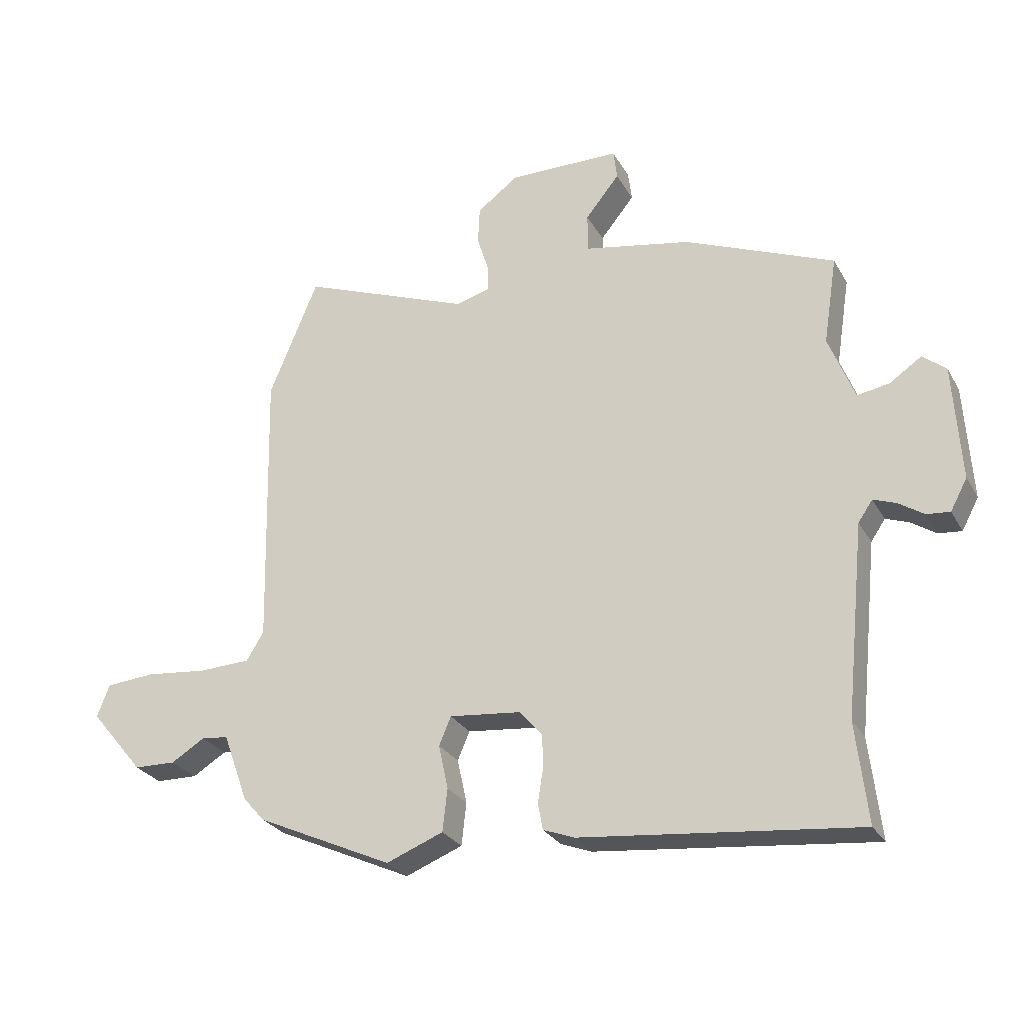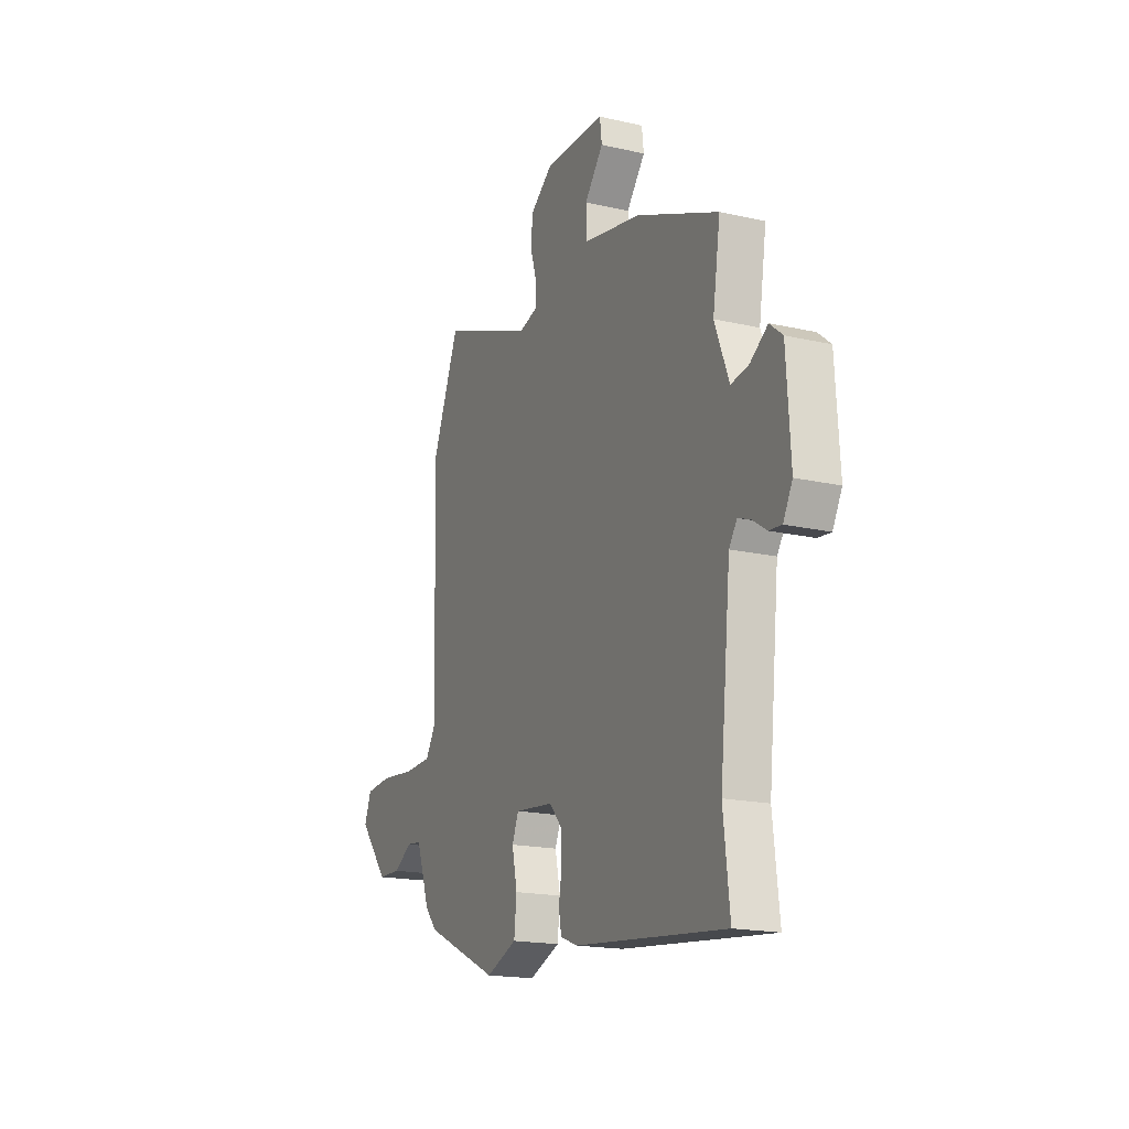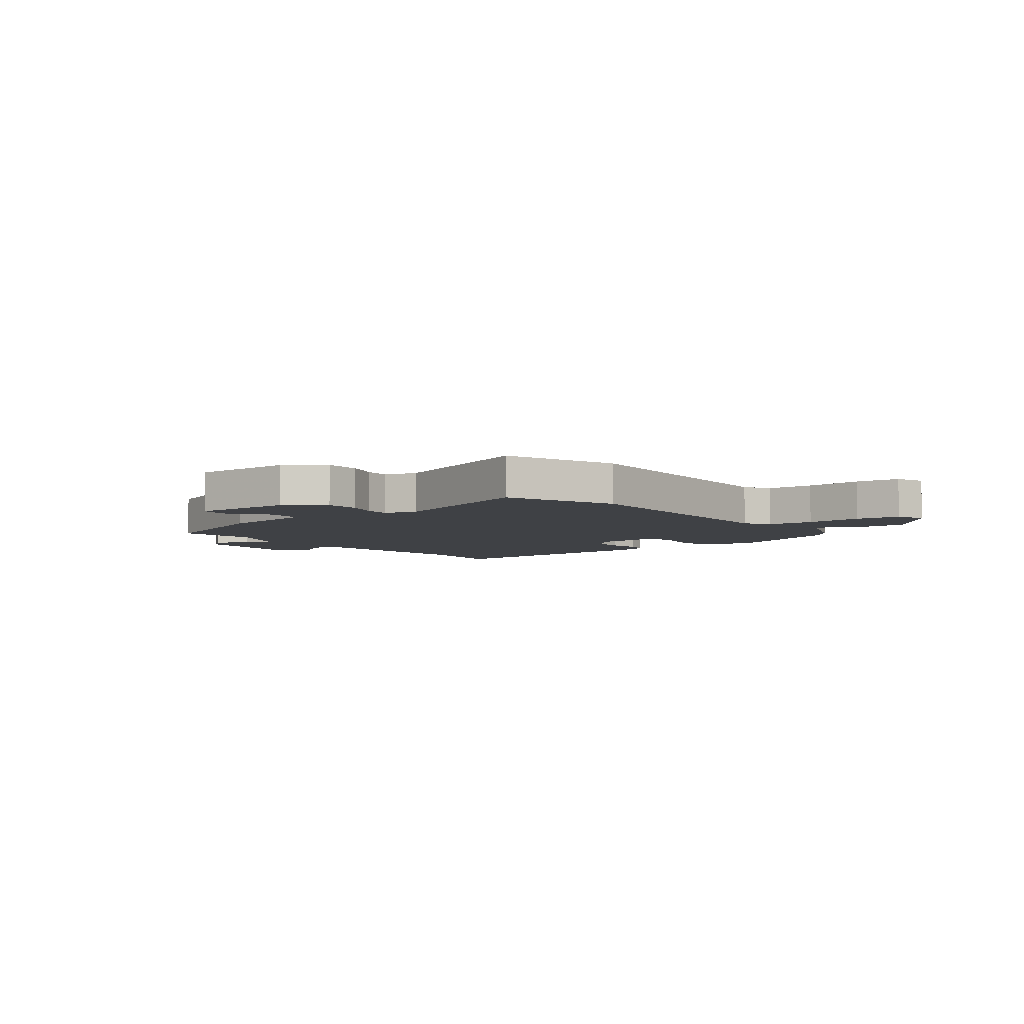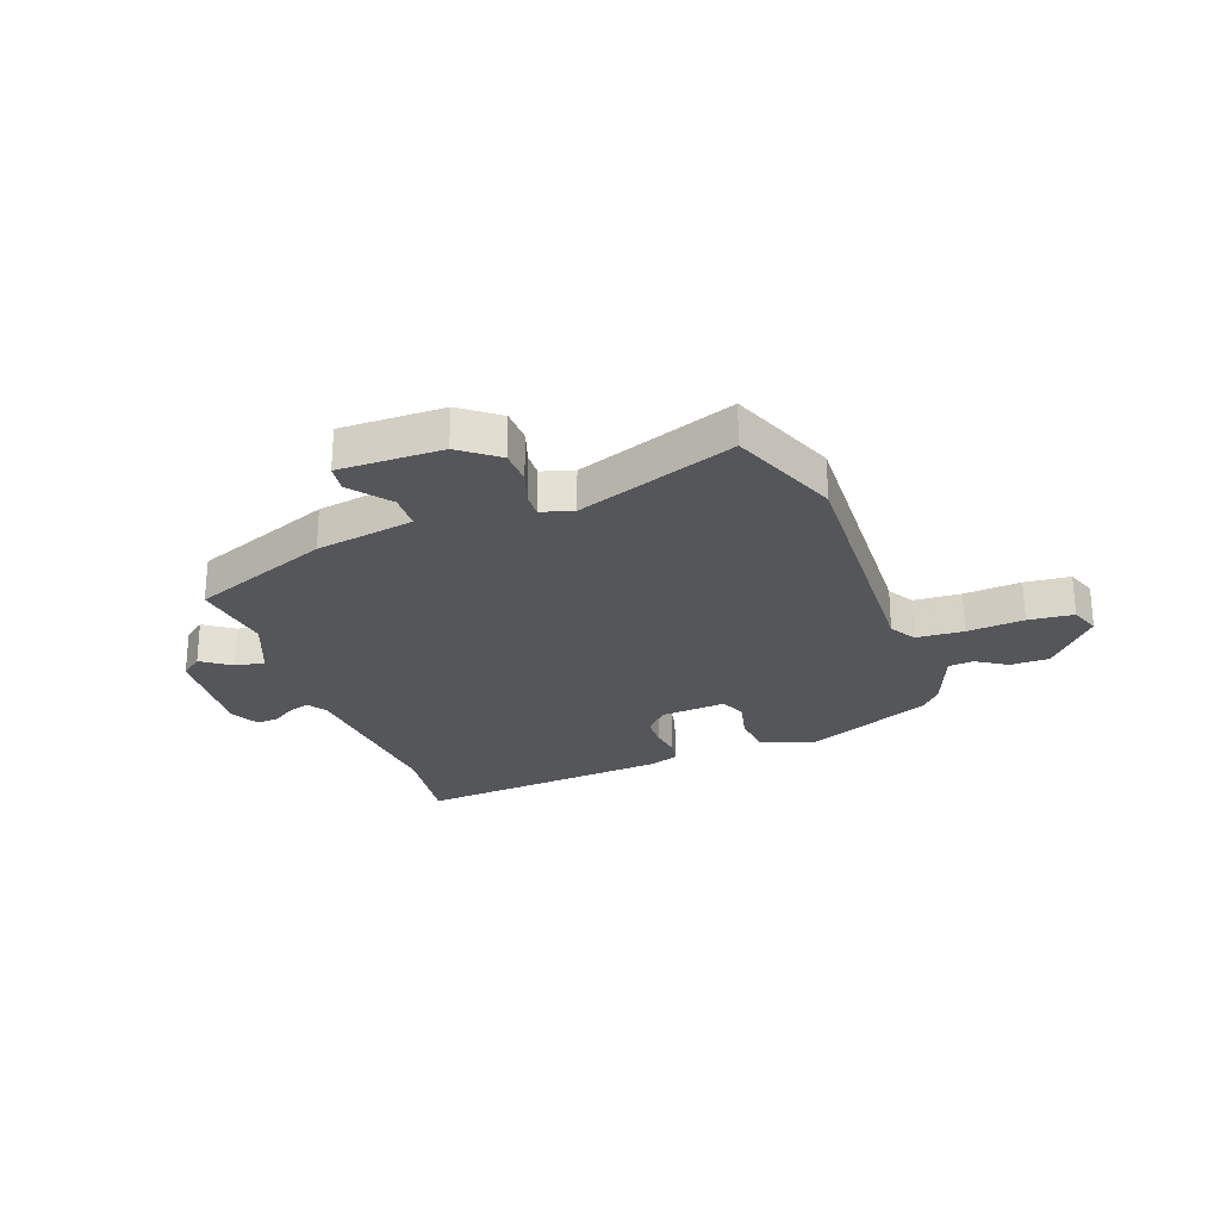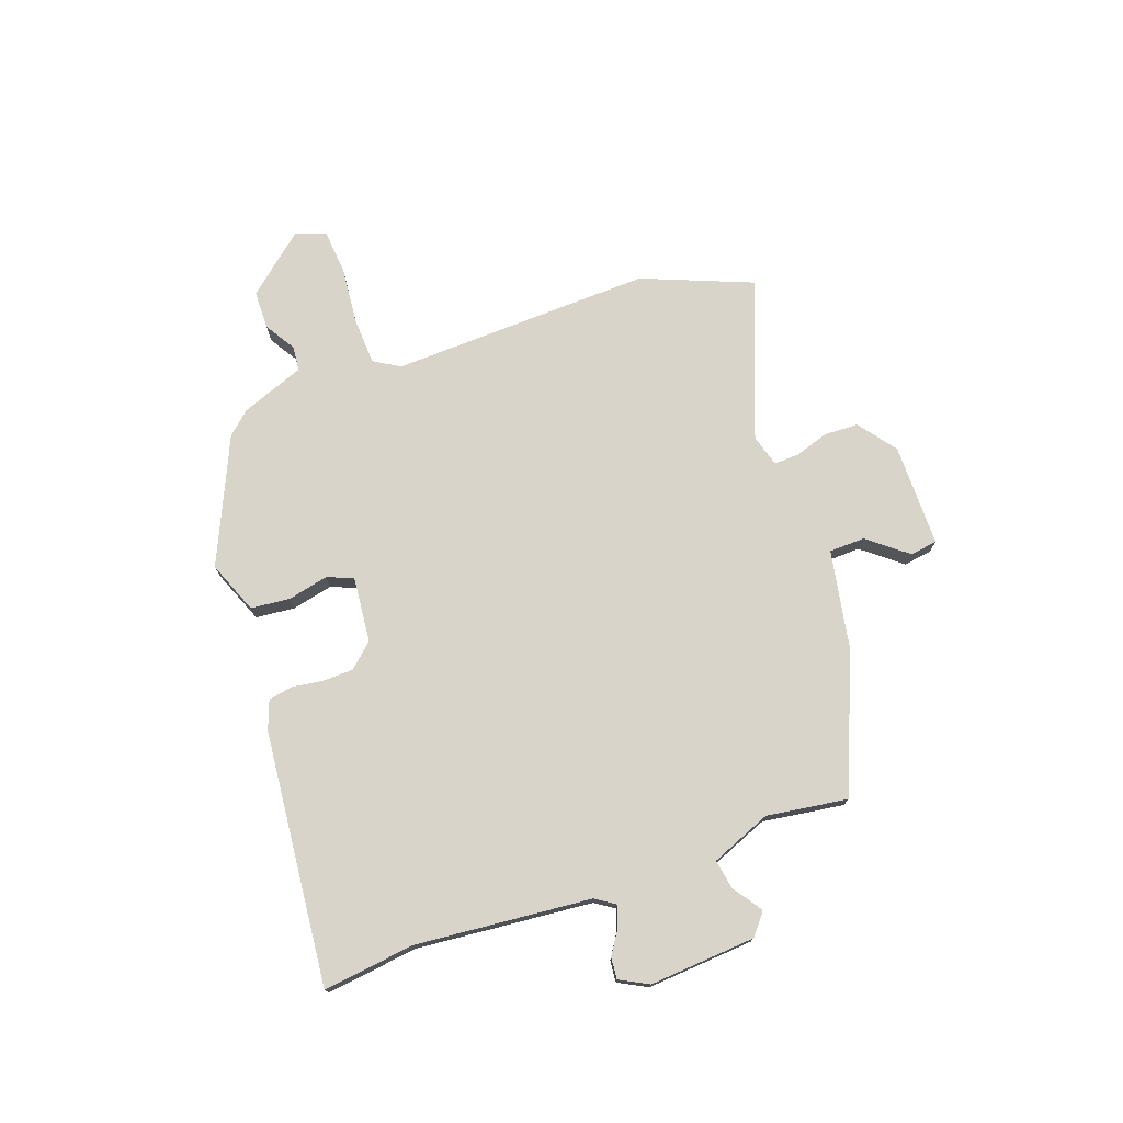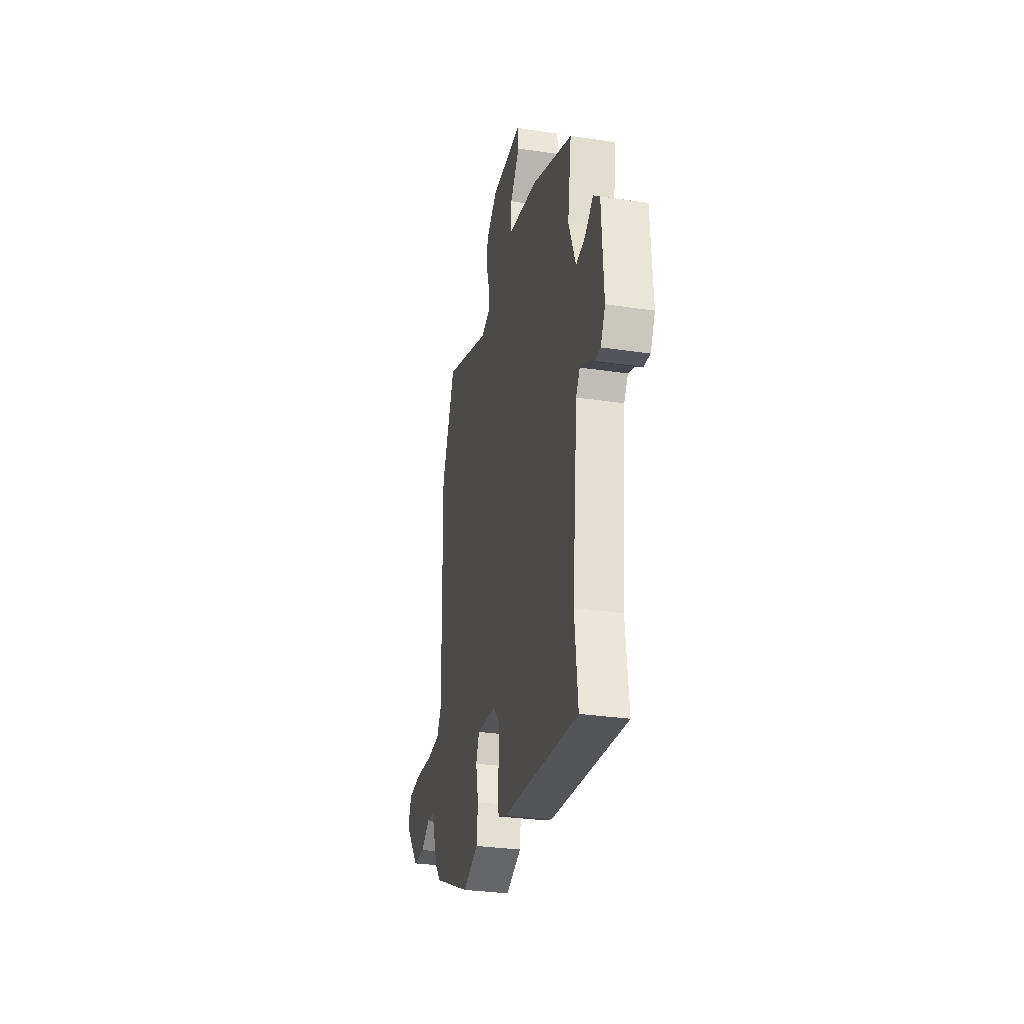
<metadata>
{"format":"obj","ext":"obj","renderer":"f3d","projection":"perspective","resolution":1024,"background":"white","views":[{"elev":-27.4,"azim":-156.0,"up":"+Z"},{"elev":-18.0,"azim":-114.1,"up":"+Z"},{"elev":-5.3,"azim":36.5,"up":"+Y"},{"elev":-25.7,"azim":18.9,"up":"+Y"},{"elev":74.8,"azim":-110.3,"up":"+Y"},{"elev":-30.6,"azim":-102.1,"up":"+Z"}]}
</metadata>
<code>
v 0.501 0.07 -0.383
v 0.273 0.07 -0.488
v 0.178 0.07 -0.451
v 0.17 0.07 -0.38
v 0.186 0.07 -0.306
v 0.166 0.07 -0.259
v 0.047 0.07 -0.272
v 0.008 0.07 -0.316
v 0.007 0.07 -0.372
v 0.016 0.07 -0.428
v 0.008 0.07 -0.472
v -0.044 0.07 -0.492
v -0.505 0.07 -0.542
v -0.486 0.07 -0.375
v -0.519 0.07 -0.056
v -0.543 0.07 -0.021
v -0.581 0.07 -0.035
v -0.623 0.07 -0.063
v -0.662 0.07 -0.067
v -0.69 0.07 -0.015
v -0.678 0.07 0.179
v -0.639 0.07 0.211
v -0.586 0.07 0.175
v -0.532 0.07 0.166
v -0.489 0.07 0.276
v -0.512 0.07 0.423
v -0.262 0.07 0.528
v -0.084 0.07 0.563
v -0.083 0.07 0.628
v -0.14 0.07 0.698
v -0.134 0.07 0.748
v 0.053 0.07 0.751
v 0.122 0.07 0.7
v 0.125 0.07 0.637
v 0.106 0.07 0.576
v 0.105 0.07 0.531
v 0.163 0.07 0.515
v 0.448 0.07 0.626
v 0.53 0.07 0.428
v 0.519 0.07 -0.047
v 0.548 0.07 -0.094
v 0.634 0.07 -0.097
v 0.737 0.07 -0.086
v 0.819 0.07 -0.092
v 0.84 0.07 -0.146
v 0.75 0.07 -0.254
v 0.68 0.07 -0.256
v 0.624 0.07 -0.222
v 0.579 0.07 -0.227
v 0.537 0.07 -0.342
v 0.501 0 -0.383
v 0.273 0 -0.488
v 0.178 0 -0.451
v 0.17 0 -0.38
v 0.186 0 -0.306
v 0.166 0 -0.259
v 0.047 0 -0.272
v 0.008 0 -0.316
v 0.007 0 -0.372
v 0.016 0 -0.428
v 0.008 0 -0.472
v -0.044 0 -0.492
v -0.505 0 -0.542
v -0.486 0 -0.375
v -0.519 0 -0.056
v -0.543 0 -0.021
v -0.581 0 -0.035
v -0.623 0 -0.063
v -0.662 0 -0.067
v -0.69 0 -0.015
v -0.678 0 0.179
v -0.639 0 0.211
v -0.586 0 0.175
v -0.532 0 0.166
v -0.489 0 0.276
v -0.512 0 0.423
v -0.262 0 0.528
v -0.084 0 0.563
v -0.083 0 0.628
v -0.14 0 0.698
v -0.134 0 0.748
v 0.053 0 0.751
v 0.122 0 0.7
v 0.125 0 0.637
v 0.106 0 0.576
v 0.105 0 0.531
v 0.163 0 0.515
v 0.448 0 0.626
v 0.53 0 0.428
v 0.519 0 -0.047
v 0.548 0 -0.094
v 0.634 0 -0.097
v 0.737 0 -0.086
v 0.819 0 -0.092
v 0.84 0 -0.146
v 0.75 0 -0.254
v 0.68 0 -0.256
v 0.624 0 -0.222
v 0.579 0 -0.227
v 0.537 0 -0.342
f 3 4 5
f 2 3 5
f 1 2 5
f 50 1 5
f 49 50 5
f 46 47 48
f 45 46 48
f 44 45 48
f 43 44 48
f 42 43 48
f 41 42 48 49
f 49 5 6
f 41 49 6
f 40 41 6
f 40 6 7
f 39 40 7
f 38 39 7
f 37 38 7
f 33 34 35
f 32 33 35
f 31 32 35
f 30 31 35
f 29 30 35
f 28 29 35 36
f 37 7 8
f 36 37 8
f 28 36 8
f 27 28 8
f 26 27 8
f 25 26 8
f 21 22 23
f 20 21 23
f 19 20 23
f 18 19 23
f 17 18 23
f 16 17 23 24
f 25 8 9
f 24 25 9
f 16 24 9
f 15 16 9
f 12 13 14
f 12 14 15
f 11 12 15
f 10 11 15
f 9 10 15
f 55 54 53
f 55 53 52
f 55 52 51
f 55 51 100
f 55 100 99
f 98 97 96
f 98 96 95
f 98 95 94
f 98 94 93
f 98 93 92
f 99 98 92 91
f 56 55 99
f 56 99 91
f 56 91 90
f 57 56 90
f 57 90 89
f 57 89 88
f 57 88 87
f 85 84 83
f 85 83 82
f 85 82 81
f 85 81 80
f 85 80 79
f 86 85 79 78
f 58 57 87
f 58 87 86
f 58 86 78
f 58 78 77
f 58 77 76
f 58 76 75
f 73 72 71
f 73 71 70
f 73 70 69
f 73 69 68
f 73 68 67
f 74 73 67 66
f 59 58 75
f 59 75 74
f 59 74 66
f 59 66 65
f 64 63 62
f 65 64 62
f 65 62 61
f 65 61 60
f 65 60 59
f 1 51 52 2
f 2 52 53 3
f 3 53 54 4
f 4 54 55 5
f 5 55 56 6
f 6 56 57 7
f 7 57 58 8
f 8 58 59 9
f 9 59 60 10
f 10 60 61 11
f 11 61 62 12
f 12 62 63 13
f 13 63 64 14
f 14 64 65 15
f 15 65 66 16
f 16 66 67 17
f 17 67 68 18
f 18 68 69 19
f 19 69 70 20
f 20 70 71 21
f 21 71 72 22
f 22 72 73 23
f 23 73 74 24
f 24 74 75 25
f 25 75 76 26
f 26 76 77 27
f 27 77 78 28
f 28 78 79 29
f 29 79 80 30
f 30 80 81 31
f 31 81 82 32
f 32 82 83 33
f 33 83 84 34
f 34 84 85 35
f 35 85 86 36
f 36 86 87 37
f 37 87 88 38
f 38 88 89 39
f 39 89 90 40
f 40 90 91 41
f 41 91 92 42
f 42 92 93 43
f 43 93 94 44
f 44 94 95 45
f 45 95 96 46
f 46 96 97 47
f 47 97 98 48
f 48 98 99 49
f 49 99 100 50
f 50 100 51 1

</code>
